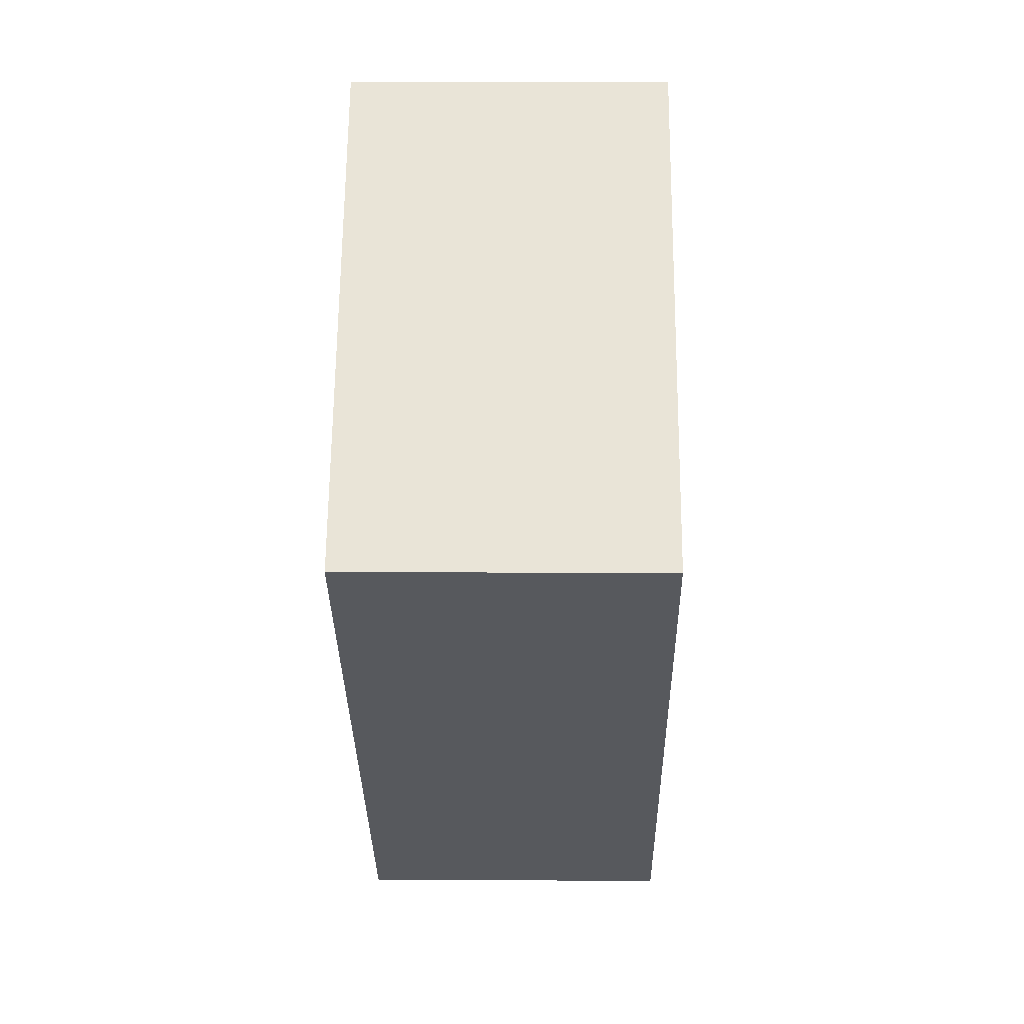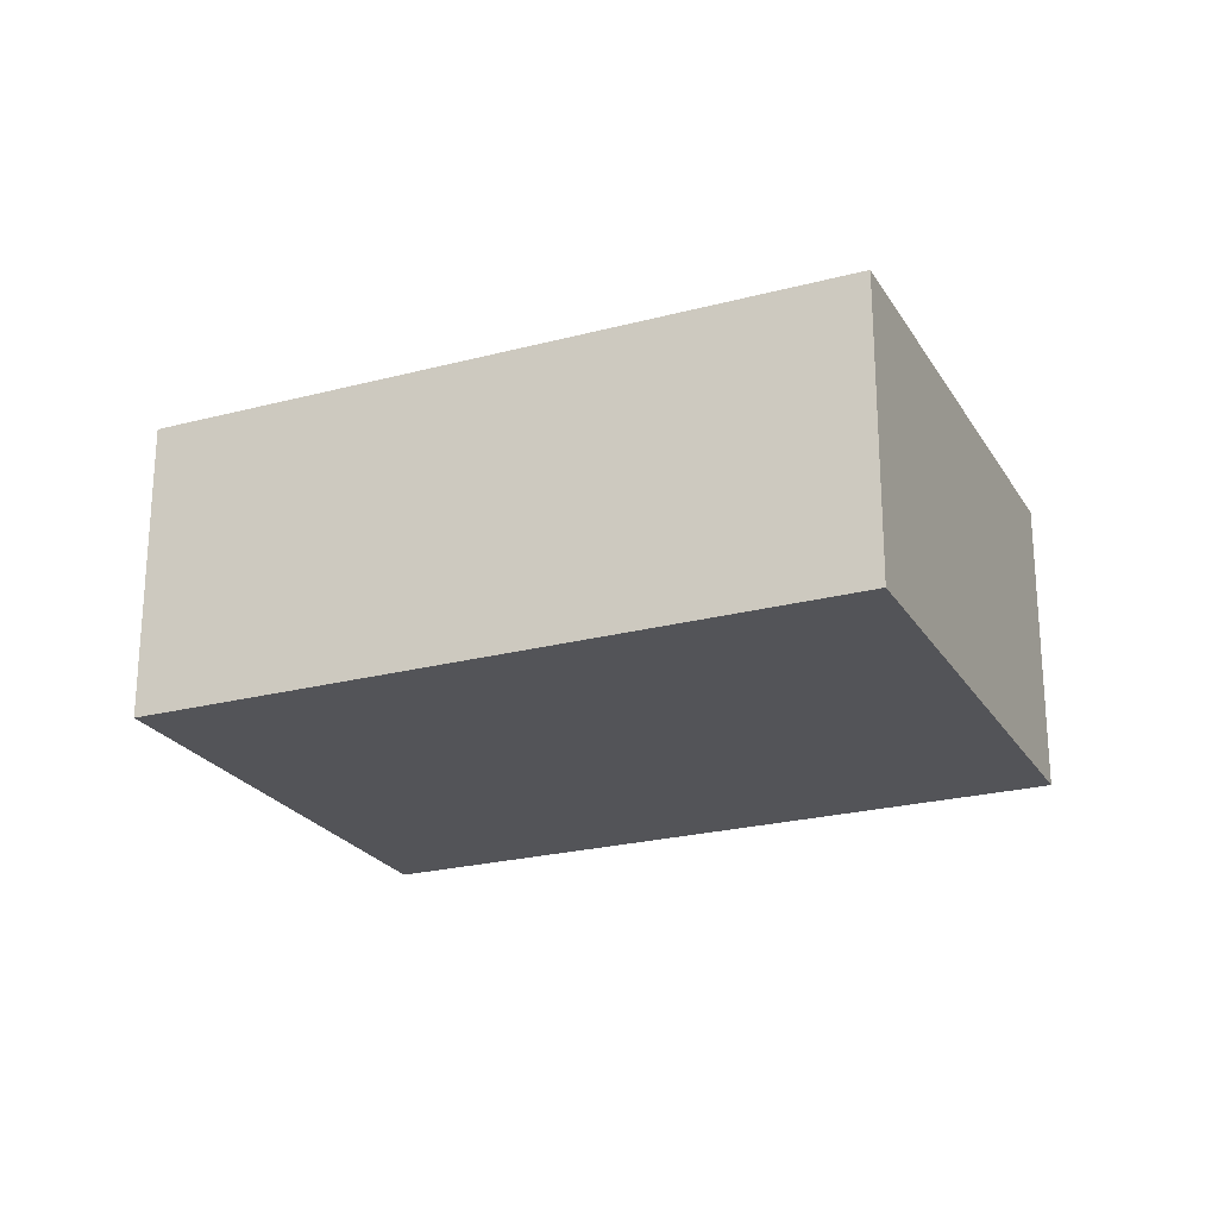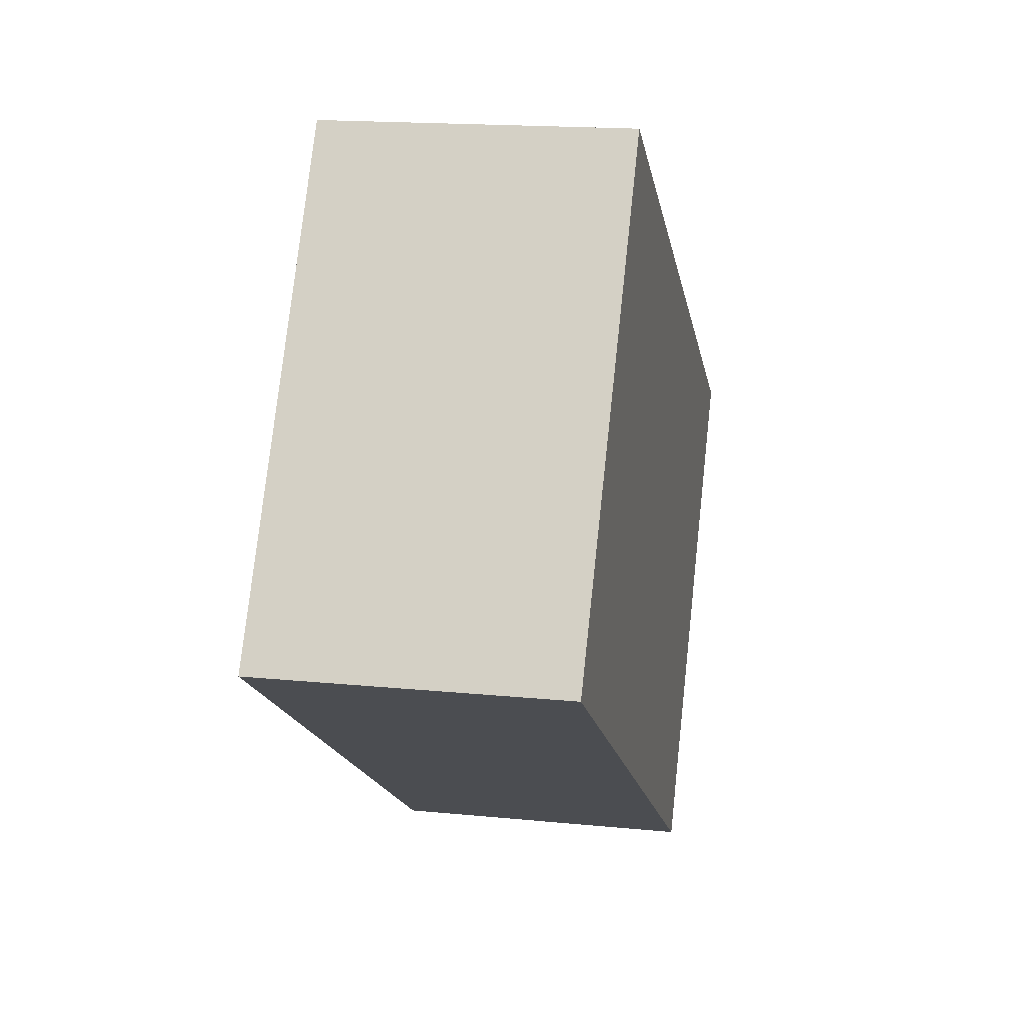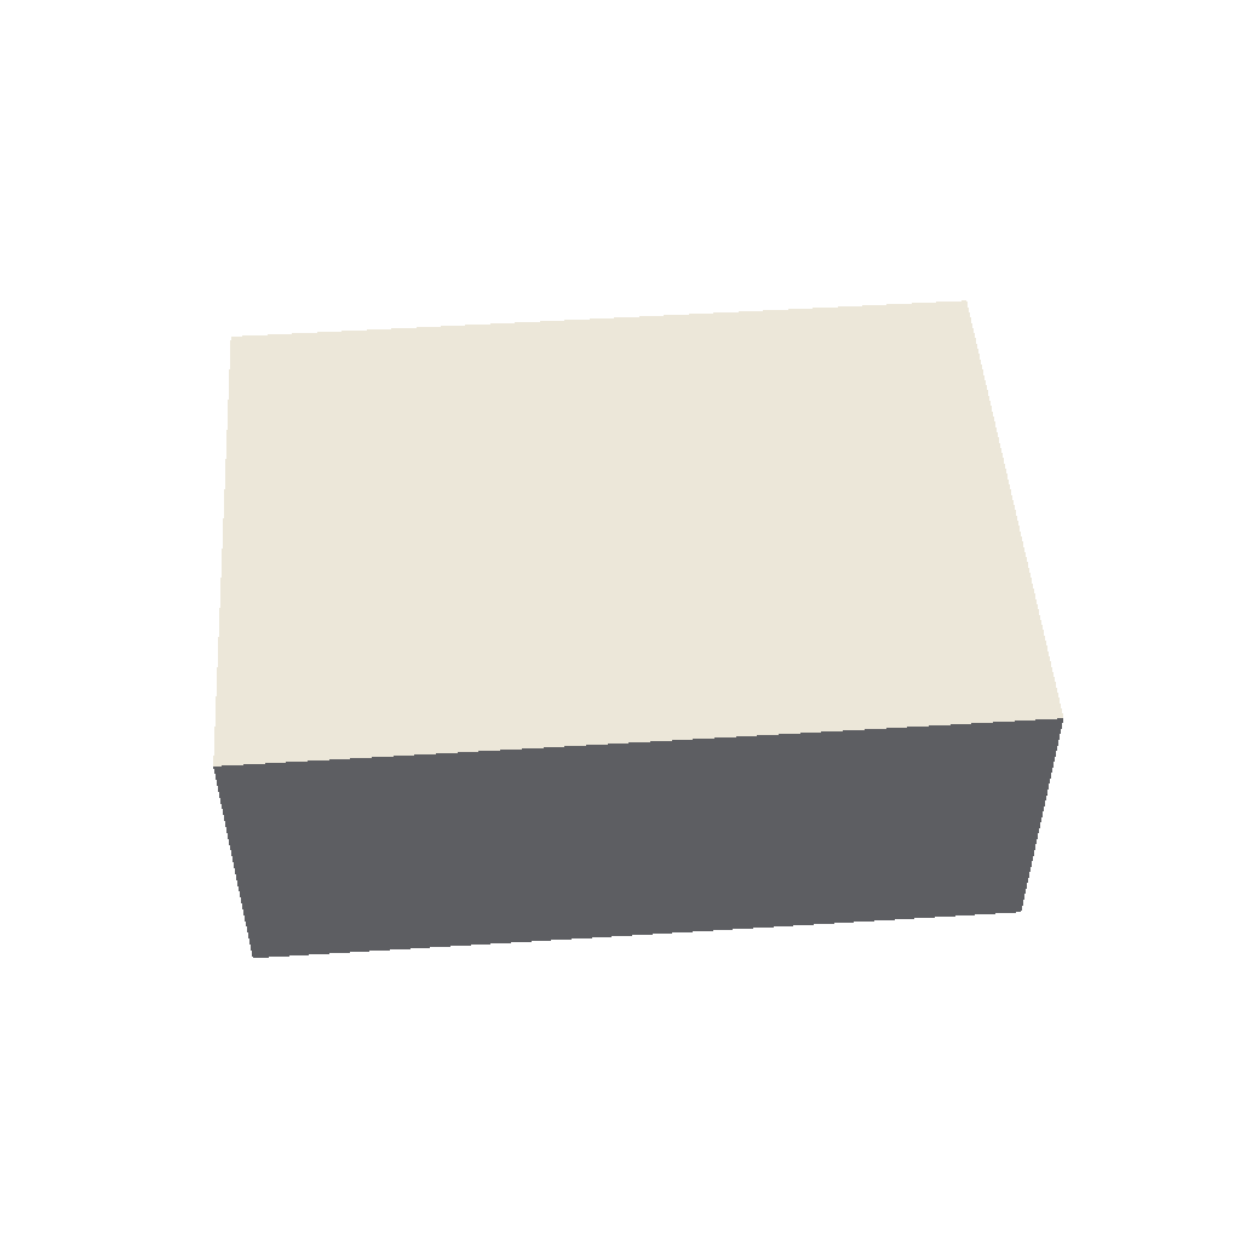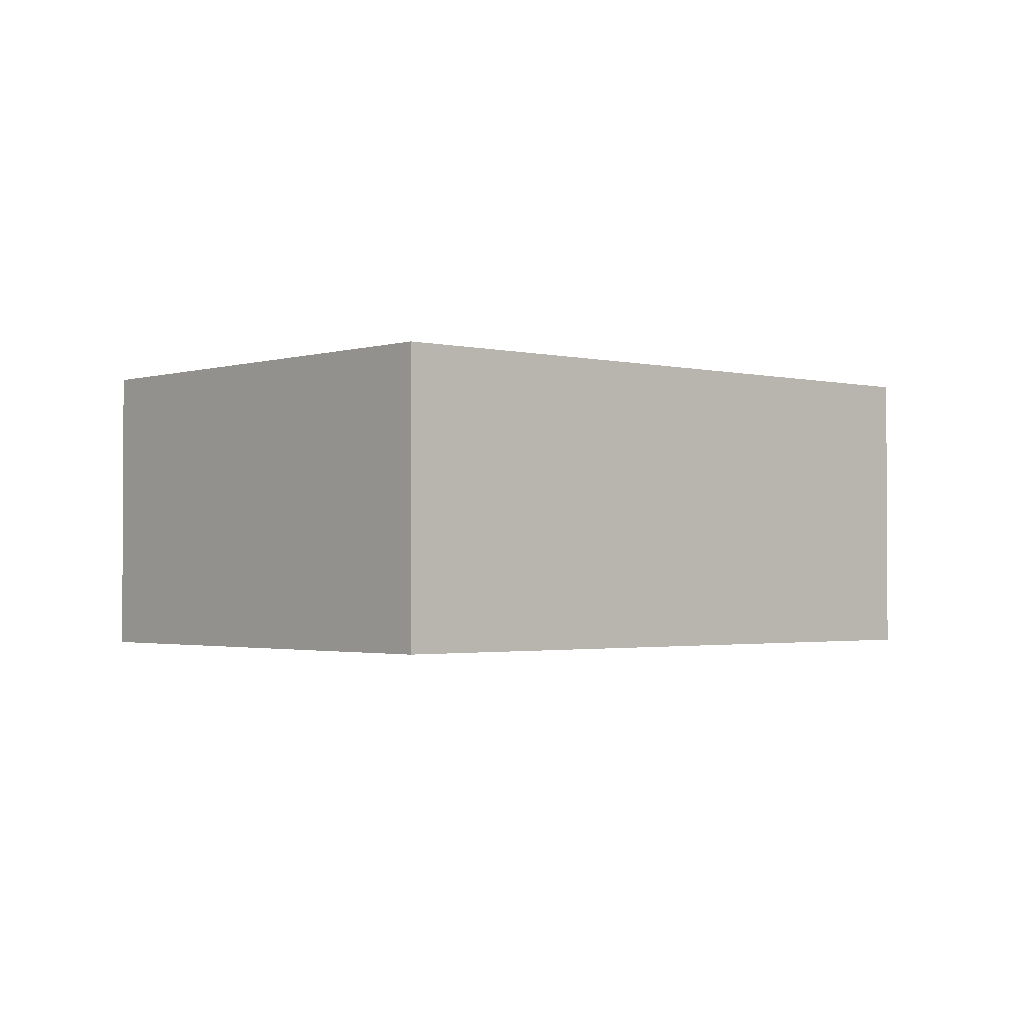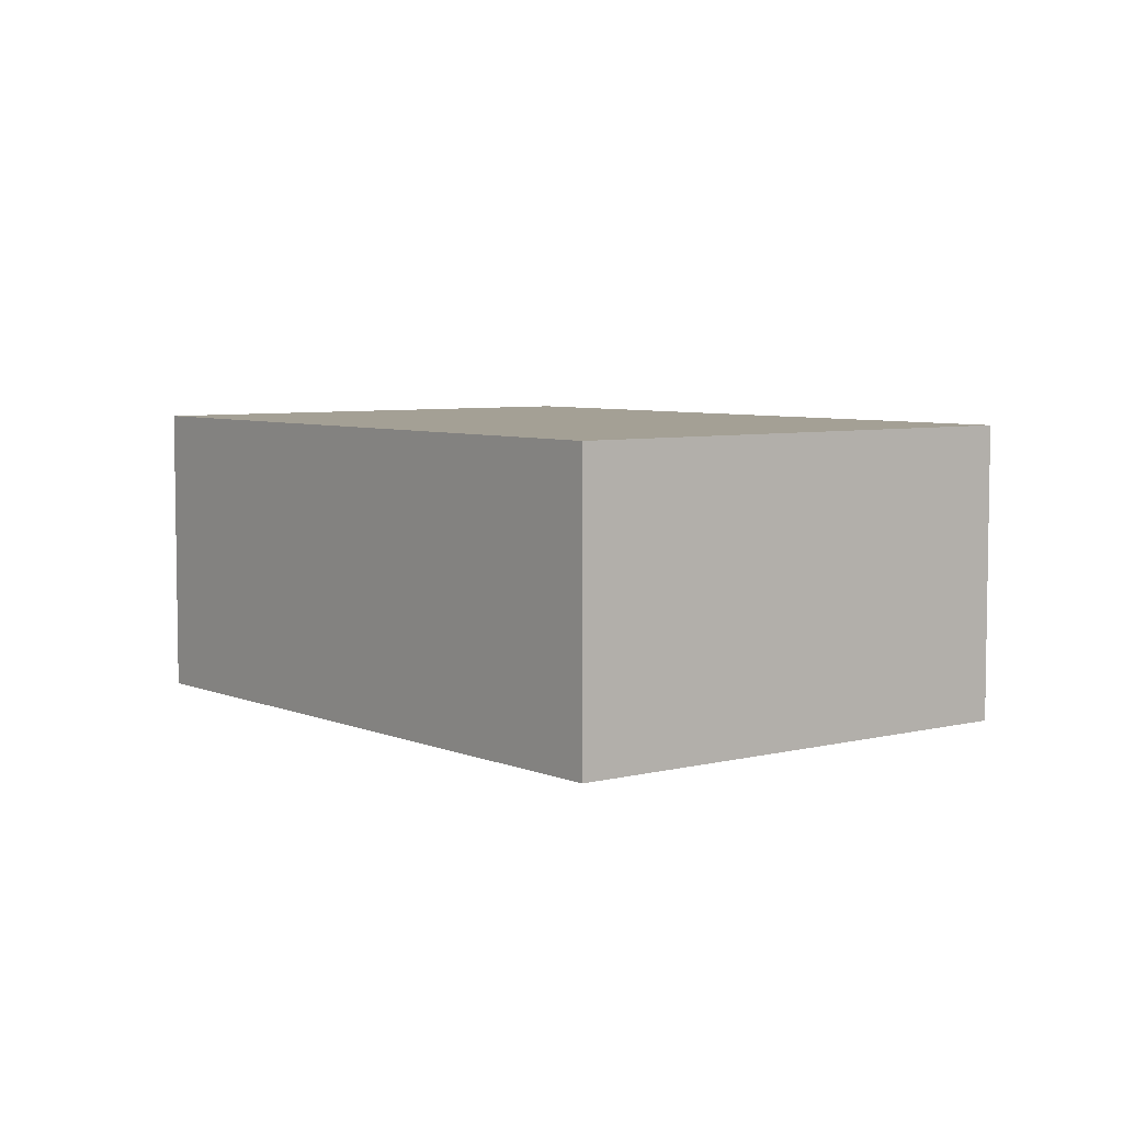
<metadata>
{"format":"obj","ext":"obj","renderer":"f3d","projection":"perspective","resolution":1024,"background":"white","views":[{"elev":3.3,"azim":-89.1,"up":"+Z"},{"elev":-23.6,"azim":-123.4,"up":"+Y"},{"elev":16.8,"azim":-78.5,"up":"+Z"},{"elev":50.0,"azim":28.6,"up":"+Y"},{"elev":-1.8,"azim":-9.0,"up":"+Y"},{"elev":5.8,"azim":-95.5,"up":"+Y"}]}
</metadata>
<code>
v  0 2.583 1.582e-16
v  7.7 2.583 0.43
v  5.263 2.583 -3.373
v  2.437 2.583 3.803
v  7.7 -2.633e-17 0.43
v  5.263 2.065e-16 -3.373
v  0 0 0
v  2.437 -2.329e-16 3.803
g defaultobject
f 1 2 3
f 2 1 4
f 5 3 2
f 3 5 6
f 6 1 3
f 1 6 7
f 7 4 1
f 4 7 8
f 8 2 4
f 2 8 5
f 5 7 6
f 7 5 8

</code>
